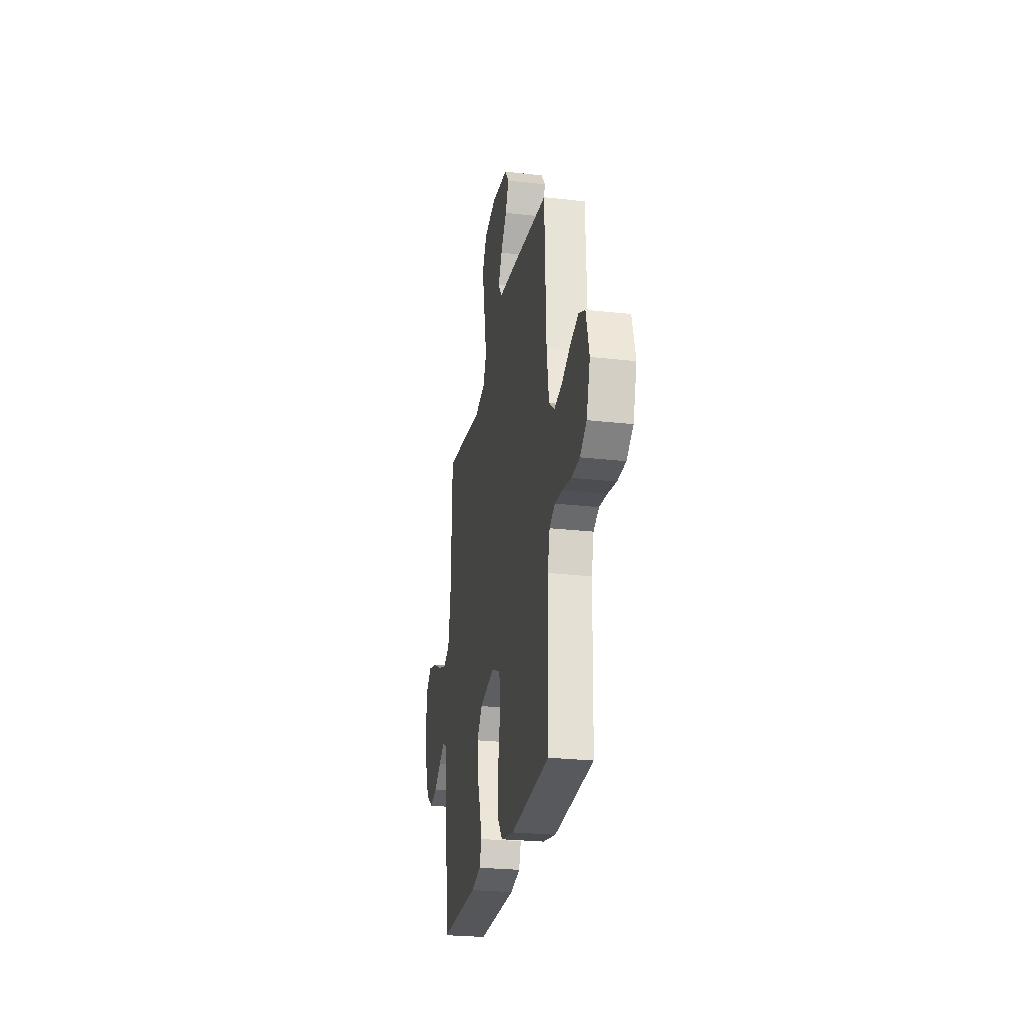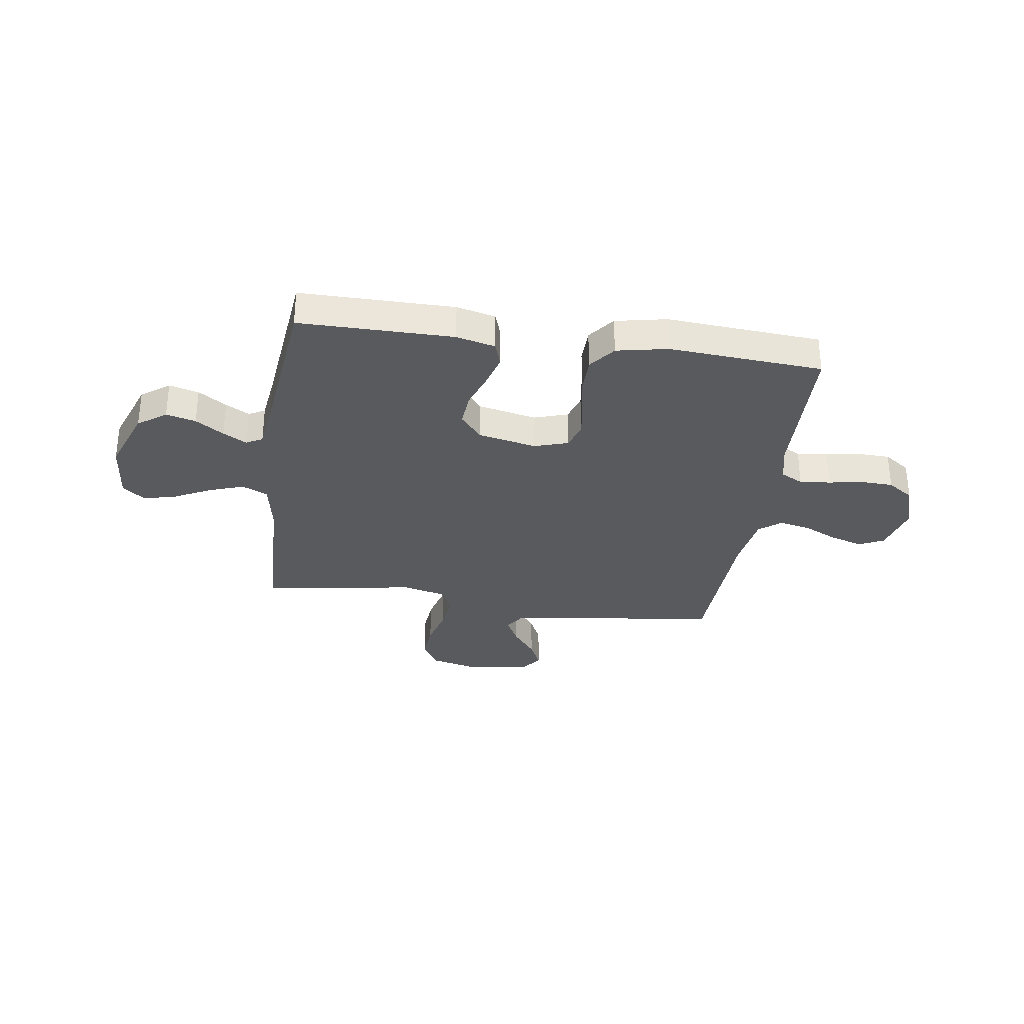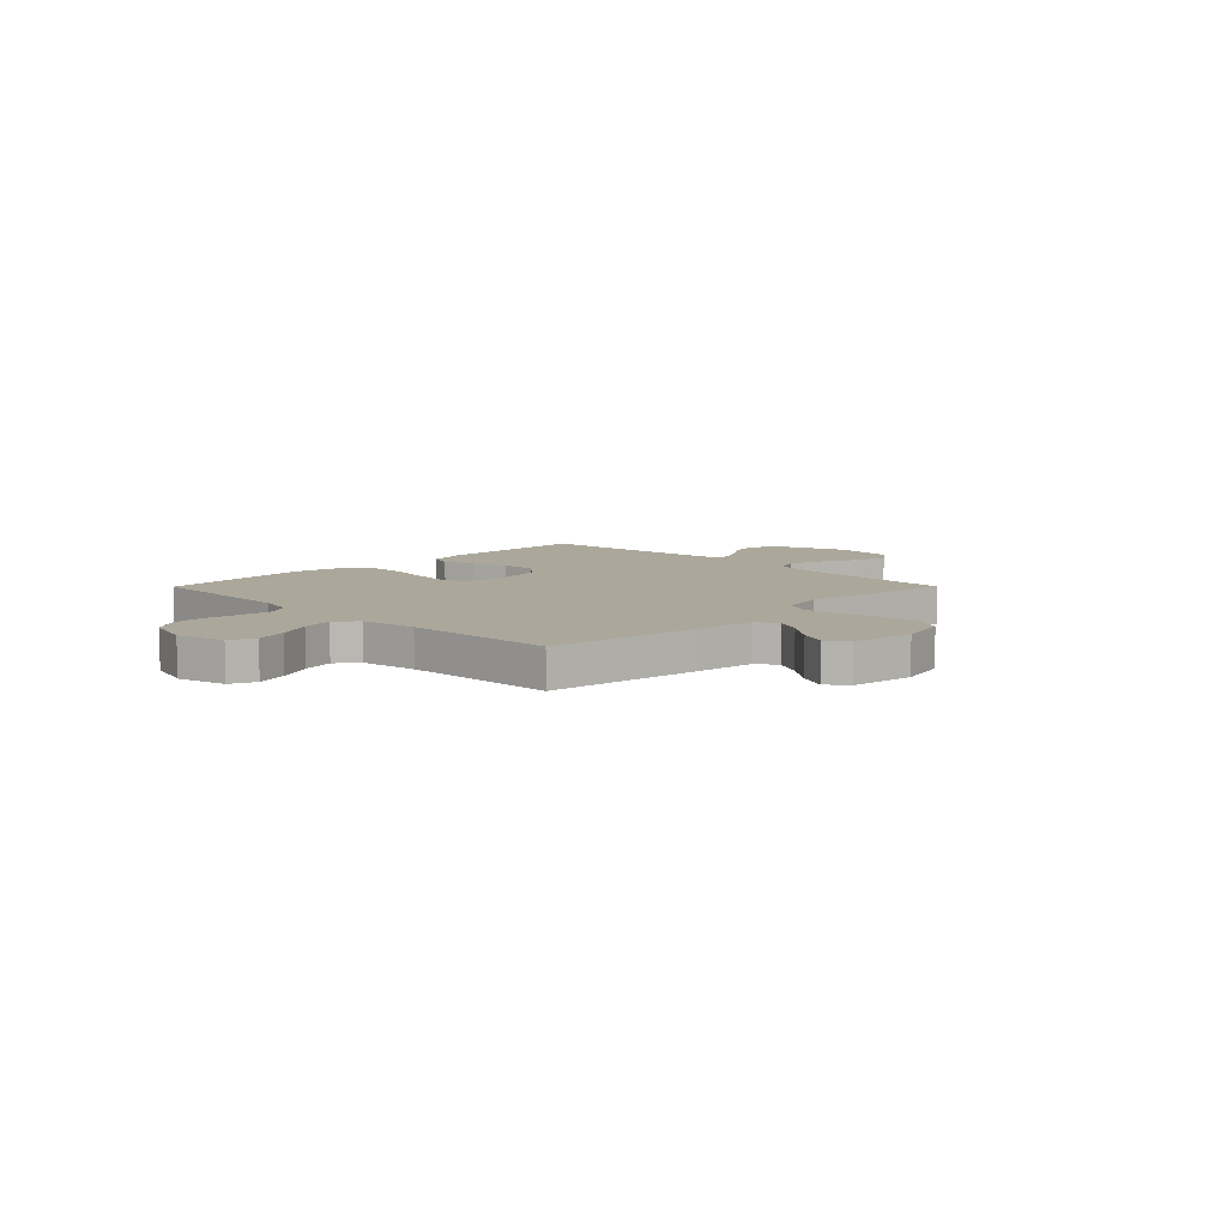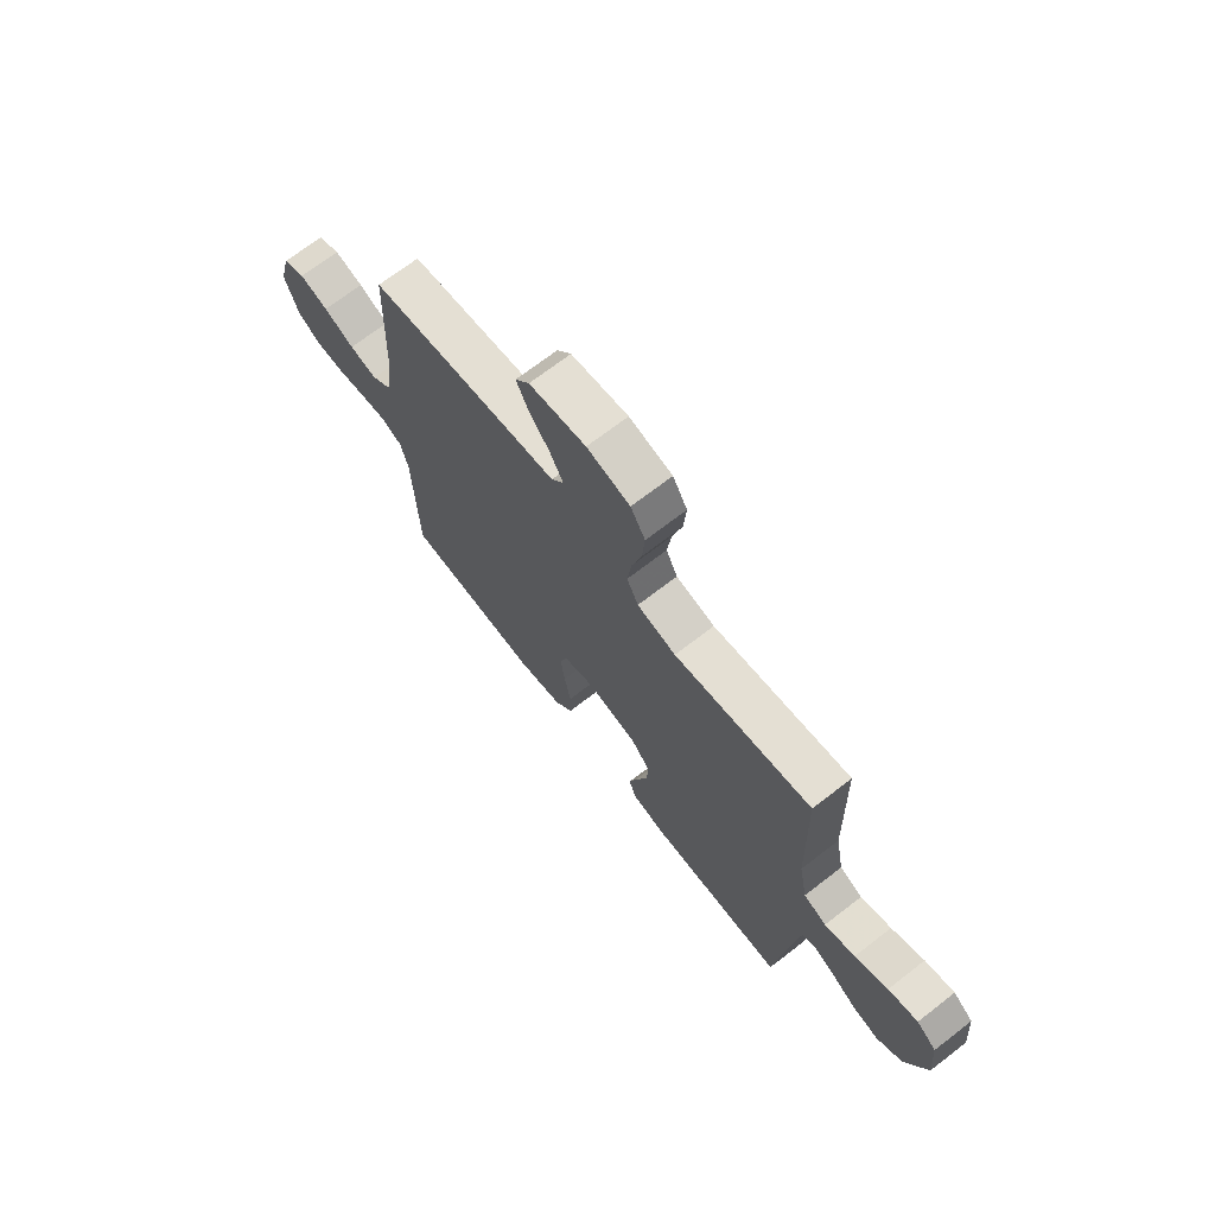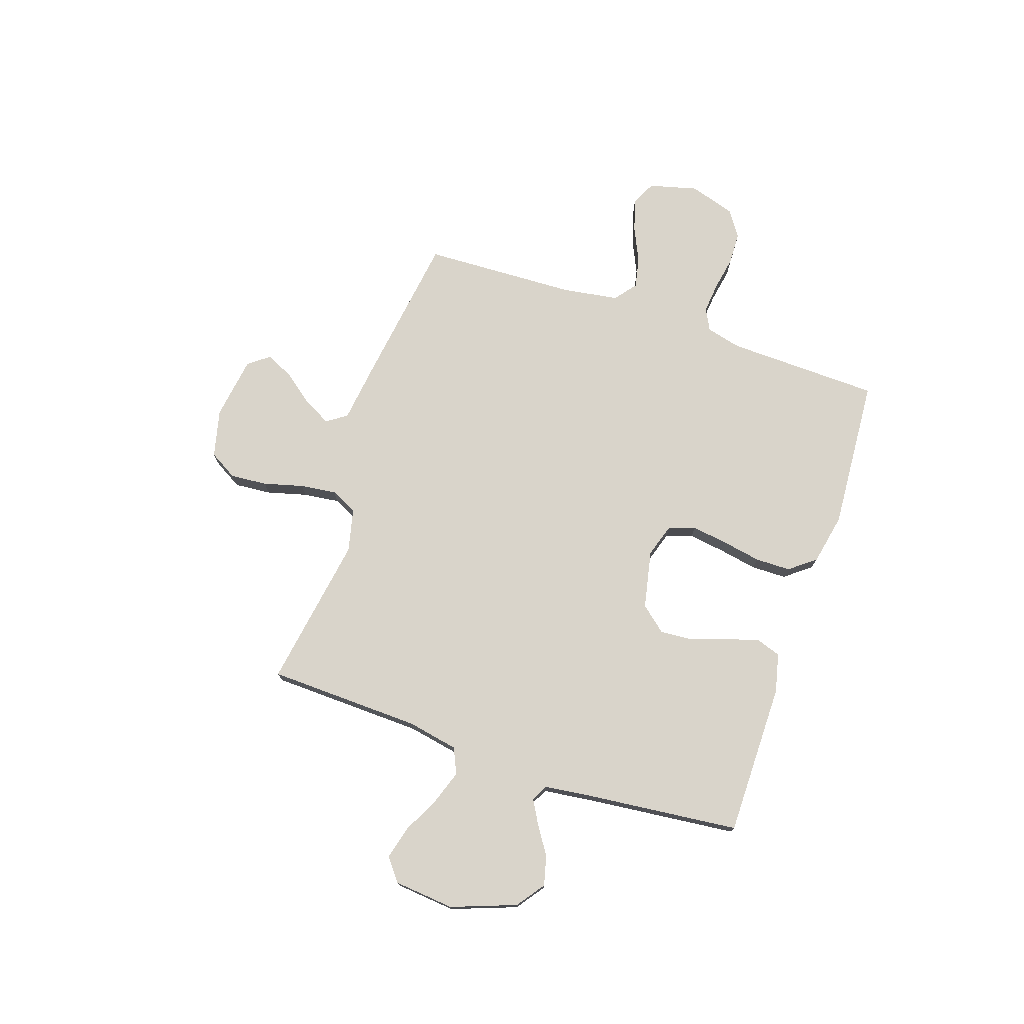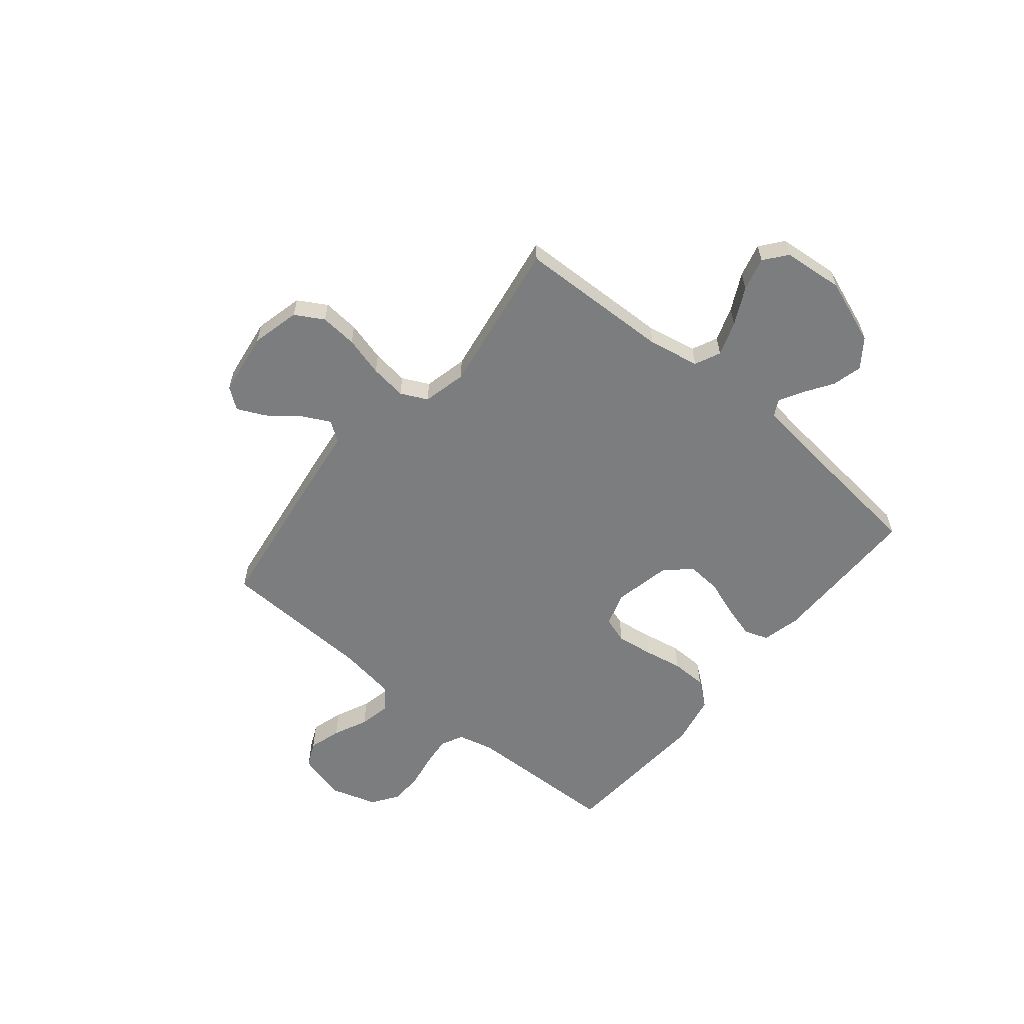
<metadata>
{"format":"obj","ext":"obj","renderer":"f3d","projection":"perspective","resolution":1024,"background":"white","views":[{"elev":-25.9,"azim":-100.2,"up":"+Z"},{"elev":-31.8,"azim":171.7,"up":"+Y"},{"elev":8.2,"azim":-45.2,"up":"+Y"},{"elev":70.1,"azim":52.3,"up":"+Z"},{"elev":74.8,"azim":108.7,"up":"+Y"},{"elev":-59.0,"azim":50.5,"up":"+Y"}]}
</metadata>
<code>
v -0.5 0.07 0.5
v -0.2 0.07 0.542
v -0.082 0.07 0.557
v -0.055 0.07 0.596
v -0.083 0.07 0.65
v -0.129 0.07 0.709
v -0.155 0.07 0.764
v -0.124 0.07 0.805
v 0 0.07 0.823
v 0.094 0.07 0.8
v 0.126 0.07 0.745
v 0.12 0.07 0.673
v 0.099 0.07 0.595
v 0.09 0.07 0.524
v 0.115 0.07 0.472
v 0.2 0.07 0.452
v 0.5 0.07 0.5
v 0.509 0.07 0.2
v 0.528 0.07 0.1
v 0.578 0.07 0.077
v 0.645 0.07 0.1
v 0.717 0.07 0.136
v 0.782 0.07 0.153
v 0.826 0.07 0.118
v 0.837 0.07 0
v 0.79 0.07 -0.127
v 0.735 0.07 -0.167
v 0.677 0.07 -0.152
v 0.622 0.07 -0.116
v 0.576 0.07 -0.09
v 0.544 0.07 -0.107
v 0.532 0.07 -0.2
v 0.5 0.07 -0.5
v 0.2 0.07 -0.5
v 0.124 0.07 -0.482
v 0.108 0.07 -0.435
v 0.126 0.07 -0.371
v 0.151 0.07 -0.301
v 0.156 0.07 -0.235
v 0.114 0.07 -0.185
v 0 0.07 -0.161
v -0.066 0.07 -0.182
v -0.083 0.07 -0.234
v -0.073 0.07 -0.305
v -0.059 0.07 -0.381
v -0.06 0.07 -0.45
v -0.1 0.07 -0.501
v -0.2 0.07 -0.521
v -0.5 0.07 -0.5
v -0.508 0.07 -0.2
v -0.525 0.07 -0.131
v -0.568 0.07 -0.109
v -0.628 0.07 -0.115
v -0.694 0.07 -0.127
v -0.758 0.07 -0.125
v -0.809 0.07 -0.09
v -0.837 0.07 0
v -0.812 0.07 0.095
v -0.763 0.07 0.118
v -0.7 0.07 0.099
v -0.633 0.07 0.068
v -0.572 0.07 0.055
v -0.529 0.07 0.089
v -0.512 0.07 0.2
v -0.5 0 0.5
v -0.2 0 0.542
v -0.082 0 0.557
v -0.055 0 0.596
v -0.083 0 0.65
v -0.129 0 0.709
v -0.155 0 0.764
v -0.124 0 0.805
v 0 0 0.823
v 0.094 0 0.8
v 0.126 0 0.745
v 0.12 0 0.673
v 0.099 0 0.595
v 0.09 0 0.524
v 0.115 0 0.472
v 0.2 0 0.452
v 0.5 0 0.5
v 0.509 0 0.2
v 0.528 0 0.1
v 0.578 0 0.077
v 0.645 0 0.1
v 0.717 0 0.136
v 0.782 0 0.153
v 0.826 0 0.118
v 0.837 0 0
v 0.79 0 -0.127
v 0.735 0 -0.167
v 0.677 0 -0.152
v 0.622 0 -0.116
v 0.576 0 -0.09
v 0.544 0 -0.107
v 0.532 0 -0.2
v 0.5 0 -0.5
v 0.2 0 -0.5
v 0.124 0 -0.482
v 0.108 0 -0.435
v 0.126 0 -0.371
v 0.151 0 -0.301
v 0.156 0 -0.235
v 0.114 0 -0.185
v 0 0 -0.161
v -0.066 0 -0.182
v -0.083 0 -0.234
v -0.073 0 -0.305
v -0.059 0 -0.381
v -0.06 0 -0.45
v -0.1 0 -0.501
v -0.2 0 -0.521
v -0.5 0 -0.5
v -0.508 0 -0.2
v -0.525 0 -0.131
v -0.568 0 -0.109
v -0.628 0 -0.115
v -0.694 0 -0.127
v -0.758 0 -0.125
v -0.809 0 -0.09
v -0.837 0 0
v -0.812 0 0.095
v -0.763 0 0.118
v -0.7 0 0.099
v -0.633 0 0.068
v -0.572 0 0.055
v -0.529 0 0.089
v -0.512 0 0.2
f 58 59 60 61
f 58 61 62
f 57 58 62
f 56 57 62
f 53 54 55 56
f 52 53 56 62
f 51 52 62 63
f 47 48 49 50
f 44 45 46 47
f 43 44 47 50
f 42 43 50 51
f 35 36 37 38
f 33 34 35 38
f 32 33 38 39
f 31 32 39 40
f 26 27 28 29
f 26 29 30
f 25 26 30
f 24 25 30
f 21 22 23 24
f 20 21 24 30
f 19 20 30 31
f 16 17 18
f 15 16 18 19
f 10 11 12 13
f 10 13 14
f 9 10 14
f 8 9 14
f 5 6 7 8
f 4 5 8 14
f 3 4 14 15
f 64 1 2 3
f 41 42 51 63
f 40 41 63 64
f 19 31 40 64
f 3 15 19 64
f 125 124 123 122
f 126 125 122
f 126 122 121
f 126 121 120
f 120 119 118 117
f 126 120 117 116
f 127 126 116 115
f 114 113 112 111
f 111 110 109 108
f 114 111 108 107
f 115 114 107 106
f 102 101 100 99
f 102 99 98 97
f 103 102 97 96
f 104 103 96 95
f 93 92 91 90
f 94 93 90
f 94 90 89
f 94 89 88
f 88 87 86 85
f 94 88 85 84
f 95 94 84 83
f 82 81 80
f 83 82 80 79
f 77 76 75 74
f 78 77 74
f 78 74 73
f 78 73 72
f 72 71 70 69
f 78 72 69 68
f 79 78 68 67
f 67 66 65 128
f 127 115 106 105
f 128 127 105 104
f 128 104 95 83
f 128 83 79 67
f 1 65 66 2
f 2 66 67 3
f 3 67 68 4
f 4 68 69 5
f 5 69 70 6
f 6 70 71 7
f 7 71 72 8
f 8 72 73 9
f 9 73 74 10
f 10 74 75 11
f 11 75 76 12
f 12 76 77 13
f 13 77 78 14
f 14 78 79 15
f 15 79 80 16
f 16 80 81 17
f 17 81 82 18
f 18 82 83 19
f 19 83 84 20
f 20 84 85 21
f 21 85 86 22
f 22 86 87 23
f 23 87 88 24
f 24 88 89 25
f 25 89 90 26
f 26 90 91 27
f 27 91 92 28
f 28 92 93 29
f 29 93 94 30
f 30 94 95 31
f 31 95 96 32
f 32 96 97 33
f 33 97 98 34
f 34 98 99 35
f 35 99 100 36
f 36 100 101 37
f 37 101 102 38
f 38 102 103 39
f 39 103 104 40
f 40 104 105 41
f 41 105 106 42
f 42 106 107 43
f 43 107 108 44
f 44 108 109 45
f 45 109 110 46
f 46 110 111 47
f 47 111 112 48
f 48 112 113 49
f 49 113 114 50
f 50 114 115 51
f 51 115 116 52
f 52 116 117 53
f 53 117 118 54
f 54 118 119 55
f 55 119 120 56
f 56 120 121 57
f 57 121 122 58
f 58 122 123 59
f 59 123 124 60
f 60 124 125 61
f 61 125 126 62
f 62 126 127 63
f 63 127 128 64
f 64 128 65 1

</code>
